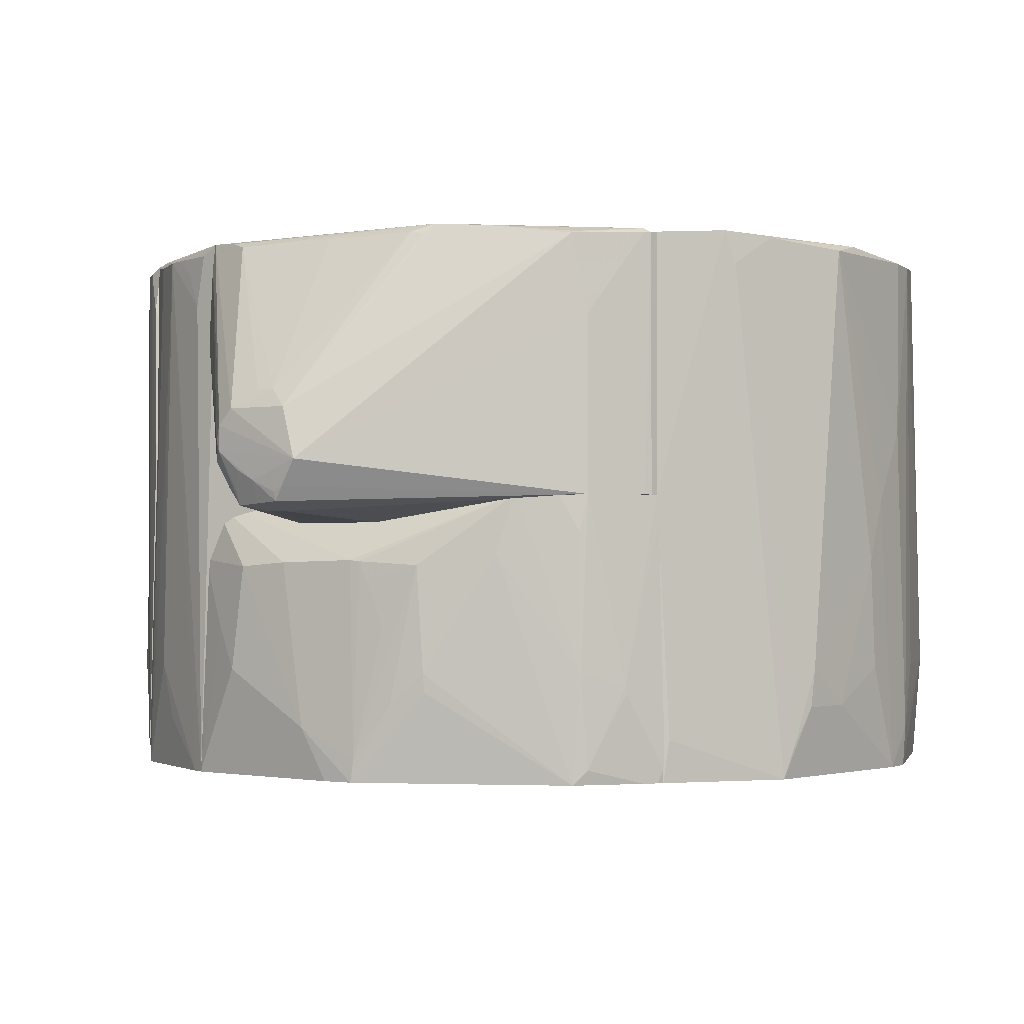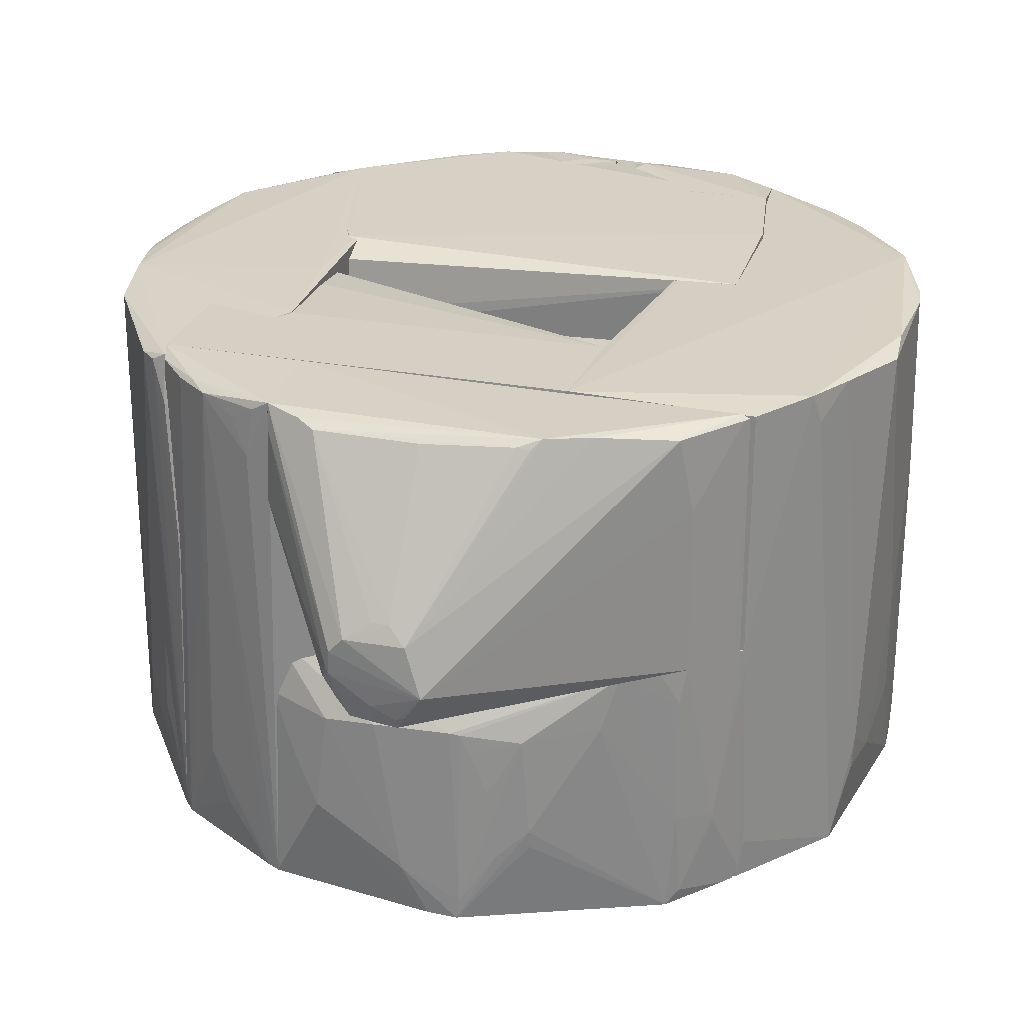
<metadata>
{"format":"obj","ext":"obj","renderer":"f3d","projection":"perspective","resolution":1024,"background":"white","views":[{"elev":-1.5,"azim":31.1,"up":"+Y"},{"elev":26.8,"azim":15.9,"up":"+Y"}]}
</metadata>
<code>
v 0.02279 0.07979 0.01879
v 0.029 0.04065 0.0111
v 0.03077 0.07962 -0.008491
v 0.01508 0.07847 -0.0297
v 0.009383 0.07111 0.01539
v 0.02685 0.04065 -0.01922
v 0.01516 0.07981 -0.02911
v 0.03082 0.07946 0.005075
v 0.01675 0.04145 0.01874
v 0.03137 0.04065 -0.005772
v 0.02404 0.07957 -0.02231
v 0.02871 0.08024 -0.0145
v 0.009384 0.08037 0.01941
v 0.02673 0.07781 0.01419
v 0.02299 0.04065 0.01836
v 0.01539 0.04065 -0.02942
v 0.02837 0.04845 -0.01702
v 0.03071 0.04576 0.00455
v 0.03148 0.06643 -0.00461
v 0.02089 0.07945 -0.02538
v 0.02103 0.07971 -0.02491
v 0.03066 0.0801 0.001967
v 0.01675 0.06107 0.01941
v 0.009383 0.07647 0.01941
v 0.009751 0.07945 0.009878
v 0.0262 0.08011 0.01485
v 0.03018 0.04845 0.008251
v 0.01541 0.04145 -0.01608
v 0.02013 0.04065 0.01878
v 0.0307 0.04845 -0.009078
v 0.02532 0.06707 -0.02095
v 0.02806 0.08015 -0.01561
v 0.03144 0.04065 -0.003475
v 0.03145 0.0436 -0.006061
v 0.03104 0.07968 -0.005969
v 0.01626 0.07945 -0.02881
v 0.01709 0.04065 -0.0287
v 0.009809 0.08022 0.01053
v 0.009383 0.07395 0.009365
v 0.02808 0.0799 0.01109
v 0.02281 0.06108 0.01891
v 0.02941 0.04291 0.01019
v 0.03139 0.0564 0.0004904
v 0.02021 0.0711 -0.02604
v 0.02431 0.07965 -0.02175
v 0.01574 0.04301 -0.02933
v 0.009383 0.07111 0.0107
v 0.01517 0.04301 -0.02957
v 0.02338 0.04371 0.01813
v 0.03004 0.04576 0.008567
v 0.03137 0.04845 -0.0001821
v 0.03144 0.06106 -0.001377
v 0.01686 0.06039 -0.02871
f 13 12 7
f 17 10 6
f 17 12 3
f 21 7 12
f 21 11 20
f 23 1 13
f 24 5 9
f 24 23 13
f 24 9 23
f 25 7 4
f 26 13 1
f 26 22 12
f 26 12 13
f 28 16 9
f 28 9 5
f 28 5 16
f 29 9 16
f 29 23 9
f 29 2 15
f 30 17 3
f 31 17 6
f 31 11 17
f 32 17 11
f 32 12 17
f 32 21 12
f 33 18 2
f 33 29 10
f 33 2 29
f 34 3 19
f 34 30 3
f 34 10 17
f 34 17 30
f 34 33 10
f 34 19 33
f 35 19 3
f 35 8 19
f 35 22 8
f 35 3 12
f 35 12 22
f 36 20 4
f 36 4 7
f 36 21 20
f 36 7 21
f 37 6 10
f 37 29 16
f 37 10 29
f 38 25 13
f 38 13 7
f 38 7 25
f 39 13 25
f 39 24 13
f 39 5 24
f 39 25 4
f 40 26 14
f 40 8 22
f 40 22 26
f 40 27 8
f 40 14 27
f 41 26 1
f 41 29 15
f 41 1 23
f 41 23 29
f 42 27 14
f 42 14 2
f 43 27 18
f 43 8 27
f 44 20 11
f 44 11 31
f 44 31 6
f 44 6 37
f 45 32 11
f 45 11 21
f 45 21 32
f 46 4 37
f 47 16 5
f 47 5 39
f 48 39 4
f 48 47 39
f 48 16 47
f 48 4 46
f 48 46 37
f 48 37 16
f 49 41 15
f 49 15 2
f 49 2 14
f 49 14 26
f 49 26 41
f 50 42 2
f 50 2 18
f 50 18 27
f 50 27 42
f 51 43 18
f 51 18 33
f 51 33 43
f 52 43 33
f 52 33 19
f 52 19 8
f 52 8 43
f 53 44 37
f 53 37 4
f 53 4 20
f 53 20 44
v 0.01675 0.08018 -0.004692
v 0.01675 0.07111 -0.01072
v 0.01541 0.08035 -0.02479
v -0.001872 0.07967 -0.03341
v -0.01554 0.07445 -0.002725
v 0.01541 0.07111 -0.02478
v -0.02074 0.08042 -0.02277
v 0.01767 0.07121 -0.01774
v 0.0157 0.07454 -0.00473
v 0.003302 0.07915 -0.03321
v -0.01951 0.07113 -0.01798
v -0.01593 0.08044 -0.006011
v -0.009365 0.08046 -0.03081
v 0.01675 0.08036 -0.01608
v -0.01472 0.07395 -0.002687
v -0.006017 0.07111 -0.0288
v 0.003318 0.07976 -0.03305
v -0.02075 0.08034 -0.01608
v -0.01556 0.07946 -0.003409
v 0.0134 0.07111 -0.01072
v 0.0006785 0.07111 -0.0288
v -0.009603 0.07651 -0.03221
v 0.001885 0.07946 -0.0335
v -0.00202 0.07987 -0.03316
v -0.02002 0.07116 -0.02114
v -0.01558 0.07512 -0.002733
v -0.01421 0.0765 -0.03007
v -0.001881 0.07913 -0.03346
v 0.001886 0.07915 -0.0335
v -0.01335 0.08038 -0.02875
f 61 54 55
f 61 59 56
f 61 55 59
f 62 55 54
f 63 56 59
f 66 60 65
f 67 61 56
f 67 54 61
f 67 65 54
f 67 66 65
f 67 56 66
f 68 55 62
f 68 58 64
f 68 62 54
f 69 59 55
f 70 56 63
f 70 66 56
f 71 64 58
f 71 65 60
f 72 54 65
f 72 65 71
f 73 68 64
f 73 55 68
f 73 69 55
f 73 64 69
f 74 63 59
f 74 59 69
f 75 74 69
f 75 66 57
f 76 70 63
f 77 57 66
f 77 66 70
f 77 76 57
f 77 70 76
f 78 71 60
f 78 64 71
f 78 69 64
f 79 68 54
f 79 54 72
f 79 58 68
f 79 72 71
f 79 71 58
f 80 66 75
f 80 78 60
f 80 75 69
f 80 69 78
f 81 75 57
f 81 57 76
f 82 76 63
f 82 63 74
f 82 81 76
f 82 74 75
f 82 75 81
f 83 80 60
f 83 60 66
f 83 66 80
v 0.01665 0.07125 -0.0183
v 0.01541 0.04145 -0.01608
v 0.01515 0.04065 -0.02952
v 0.0005986 0.07915 -0.03376
v -0.01951 0.07113 -0.01798
v 0.01507 0.07945 -0.02969
v 0.01566 0.04065 -0.02707
v -0.02076 0.04065 -0.02211
v 0.005748 0.04065 -0.03347
v 0.008712 0.08041 -0.02478
v 0.01516 0.07981 -0.02911
v -0.02075 0.04145 -0.01608
v -0.0205 0.04639 -0.0258
v 0.01424 0.04845 -0.03087
v 0.003357 0.08045 -0.03081
v 0.01541 0.08035 -0.02479
v 0.01122 0.08003 -0.03131
v -0.02002 0.07116 -0.02114
v -0.009318 0.04065 -0.03226
v 0.01487 0.04845 -0.03025
v 0.01357 0.07945 -0.0308
v 0.004562 0.07988 -0.03273
v -0.02039 0.04065 -0.02498
v -0.009332 0.04368 -0.03243
v 0.01485 0.06842 -0.03005
v 0.01376 0.07964 -0.03036
v 0.01193 0.07945 -0.03148
v 0.003318 0.07976 -0.03305
v -0.01749 0.04177 -0.02738
v -0.01827 0.04629 -0.02737
v -0.005964 0.04637 -0.03286
v 0.005748 0.04365 -0.03342
v 0.005232 0.07946 -0.03282
v -0.01815 0.04065 -0.0267
v -0.01817 0.04512 -0.02739
v 0.004755 0.04065 -0.03346
f 88 85 84
f 90 84 85
f 90 86 89
f 91 90 85
f 91 86 90
f 93 88 84
f 94 90 89
f 94 84 90
f 95 91 85
f 95 85 88
f 97 86 92
f 98 88 93
f 99 93 84
f 99 84 94
f 99 98 93
f 100 99 94
f 100 98 99
f 101 95 88
f 101 91 95
f 101 96 91
f 101 98 87
f 101 88 98
f 103 89 86
f 103 86 97
f 104 94 89
f 104 89 97
f 105 98 100
f 106 91 96
f 106 86 91
f 108 103 97
f 108 97 89
f 108 89 103
f 109 104 100
f 109 100 94
f 109 94 104
f 110 104 97
f 110 97 92
f 110 100 104
f 111 87 98
f 111 98 105
f 111 105 100
f 111 100 110
f 112 106 96
f 113 87 107
f 113 101 87
f 113 96 101
f 114 107 87
f 114 102 107
f 115 110 92
f 115 92 87
f 116 111 110
f 116 87 111
f 116 115 87
f 116 110 115
f 117 112 102
f 117 106 112
f 117 102 86
f 117 86 106
f 118 112 96
f 118 96 113
f 118 102 112
f 118 113 107
f 118 107 102
f 119 114 87
f 119 87 92
f 119 102 114
f 119 92 86
f 119 86 102
v -0.02109 0.08006 0.02034
v -0.01472 0.04145 0.01874
v -0.01539 0.08031 -0.01609
v -0.02363 0.07968 -0.02242
v -0.03076 0.04065 0.001947
v -0.03004 0.08039 0.004511
v -0.01472 0.08036 0.0107
v -0.02156 0.04234 0.02092
v -0.02042 0.04105 -0.02502
v -0.02074 0.08042 -0.02277
v -0.03133 0.07952 -0.005153
v -0.01472 0.06107 0.01941
v -0.01472 0.04145 0.001331
v -0.02337 0.04065 0.01825
v -0.02044 0.05104 -0.02582
v -0.01562 0.08044 0.001369
v -0.03139 0.0577 0.001171
v -0.02867 0.04495 -0.01566
v -0.02859 0.08017 -0.01451
v -0.01559 0.07123 0.01703
v -0.02043 0.06374 0.02169
v -0.01539 0.04145 -0.01608
v -0.02086 0.04065 0.01882
v -0.02343 0.07947 0.01896
v -0.03135 0.07976 -0.001509
v -0.03017 0.04065 0.008272
v -0.02666 0.04065 -0.01983
v -0.03075 0.04574 -0.009849
v -0.02411 0.07974 -0.02164
v -0.02109 0.07647 0.02101
v -0.0204 0.04507 -0.02567
v -0.02071 0.04065 -0.02473
v -0.02663 0.04845 0.01508
v -0.02874 0.08014 0.01052
v -0.02221 0.07945 0.02007
v -0.03075 0.04763 0.006295
v -0.0314 0.06508 -0.005839
v -0.03008 0.07999 -0.009213
v -0.02221 0.04845 -0.02481
v -0.0282 0.07945 -0.01633
v -0.03076 0.04065 -0.007803
v -0.02042 0.06575 0.02168
v -0.02213 0.04238 0.02032
v -0.02362 0.07961 0.01837
v -0.03072 0.04504 0.005291
v -0.03143 0.05774 8.54e-06
v -0.03015 0.04845 -0.01233
v -0.03105 0.07968 -0.005986
v -0.03076 0.08019 0.001223
v -0.02401 0.07945 -0.02224
v -0.02481 0.04373 -0.02206
v -0.02745 0.07973 -0.01694
v -0.02866 0.07952 -0.0152
v -0.03073 0.04102 0.002614
v -0.02997 0.04645 -0.01245
v -0.02421 0.04065 -0.02205
v -0.03066 0.07847 -0.00783
f 126 125 120
f 131 121 126
f 132 126 121
f 132 122 126
f 134 123 129
f 134 129 122
f 135 126 122
f 135 122 129
f 135 129 125
f 135 125 126
f 138 125 129
f 139 131 126
f 139 126 120
f 139 120 131
f 140 127 121
f 140 121 131
f 141 122 132
f 141 134 122
f 142 121 127
f 142 127 133
f 145 124 133
f 148 138 129
f 148 129 123
f 149 131 120
f 150 141 128
f 150 134 141
f 151 132 121
f 151 121 142
f 151 141 132
f 151 128 141
f 152 145 133
f 153 120 125
f 153 152 143
f 153 145 152
f 154 143 127
f 154 127 140
f 154 140 149
f 154 149 120
f 154 120 143
f 155 144 136
f 155 153 125
f 155 145 153
f 155 136 124
f 156 144 130
f 158 134 150
f 159 146 137
f 160 156 147
f 160 146 142
f 160 142 133
f 160 133 124
f 160 137 146
f 161 149 140
f 161 140 131
f 161 131 149
f 162 152 133
f 162 133 127
f 162 127 143
f 162 143 152
f 163 153 143
f 163 143 120
f 163 120 153
f 164 155 124
f 164 145 155
f 165 136 144
f 165 144 156
f 165 156 160
f 165 160 124
f 165 124 136
f 166 156 130
f 166 147 156
f 166 159 137
f 167 157 130
f 167 130 144
f 167 144 157
f 168 157 144
f 168 125 138
f 168 138 157
f 168 155 125
f 168 144 155
f 169 123 134
f 169 134 158
f 169 146 159
f 170 169 158
f 170 146 169
f 171 159 138
f 171 138 148
f 171 148 123
f 171 169 159
f 171 123 169
f 172 138 159
f 172 157 138
f 172 130 157
f 172 159 166
f 173 164 124
f 173 124 145
f 173 145 164
f 174 166 137
f 174 147 166
f 174 160 147
f 174 137 160
f 175 146 170
f 175 151 142
f 175 142 146
f 175 128 151
f 175 170 158
f 175 158 150
f 175 150 128
f 176 172 166
f 176 166 130
f 176 130 172
v 0.0134 0.07647 0.01941
v 0.01491 0.07102 0.0155
v 0.009809 0.08022 0.01053
v -0.0156 0.07944 -0.000594
v -0.02216 0.0711 0.02014
v 0.009521 0.07444 0.0103
v 0.01529 0.07633 0.0154
v 0.0134 0.07111 0.01941
v -0.01472 0.07395 0.0006612
v -0.02137 0.08041 0.01937
v 0.009384 0.08037 0.01941
v -0.02142 0.07111 0.0107
v 0.005365 0.07111 0.0107
v -0.01567 0.0785 -0.0005666
v -0.02141 0.08031 0.01071
v -0.01564 0.07582 9.055e-05
v -0.01498 0.0799 0.003446
v -0.01547 0.07446 0.0007011
f 182 180 179
f 183 182 179
f 183 178 182
f 184 181 178
f 184 177 181
f 184 183 177
f 184 178 183
f 187 183 179
f 187 177 183
f 187 186 181
f 187 181 177
f 188 178 181
f 189 185 182
f 189 182 178
f 189 188 185
f 189 178 188
f 190 180 182
f 190 182 185
f 191 190 188
f 191 180 190
f 191 188 181
f 191 181 186
f 191 187 179
f 191 186 187
f 192 190 185
f 192 188 190
f 193 191 179
f 193 179 180
f 193 180 191
f 194 192 185
f 194 185 188
f 194 188 192
v 0.002179 0.06712 0.03544
v 0.02256 0.06107 0.01924
v 0.02248 0.07976 0.01915
v -0.0107 0.08037 0.01941
v -0.004678 0.06107 0.01941
v 0.008027 0.07975 0.02818
v 0.003367 0.06343 0.03579
v -0.0107 0.07111 0.01941
v 0.009719 0.08027 0.02742
v -0.01047 0.08025 0.02687
v 0.01945 0.06106 0.02287
v -0.003308 0.06158 0.03431
v 0.02188 0.08005 0.01918
v 0.01843 0.07947 0.02346
v 0.009 0.07957 0.02799
v -0.006426 0.07954 0.0288
v -0.0107 0.07111 0.02583
v 0.02223 0.06108 0.01965
v -0.002669 0.05906 0.0258
v -0.003414 0.06594 0.03538
v 0.001452 0.06052 0.03524
v 0.01297 0.0801 0.02591
v 0.02176 0.07982 0.01973
v 0.01938 0.07378 0.0228
v 0.00133 0.07944 0.02875
v -0.0078 0.07998 0.02806
v 0.004696 0.05906 0.02581
v -0.003835 0.06168 0.03314
v -0.002318 0.06711 0.03546
v -0.004206 0.06345 0.03461
v 0.002126 0.06156 0.03546
v -0.002402 0.0603 0.03426
v 0.01849 0.07963 0.02305
v 0.02215 0.07972 0.01953
v 0.0009149 0.0684 0.03486
v 0.0009351 0.05987 0.03331
v -0.003527 0.06412 0.03526
v -0.01053 0.07288 0.0275
v -0.003278 0.06093 0.03318
v -0.0003964 0.06842 0.03484
v -0.0005064 0.0604 0.03476
v -0.0006333 0.05988 0.0332
v -0.003855 0.06485 0.0351
v -0.0004657 0.06203 0.03536
v -0.01038 0.07844 0.0273
v 0.001379 0.06119 0.03538
v -0.001787 0.06272 0.03528
v -0.00246 0.06138 0.03463
f 199 197 196
f 202 198 197
f 202 197 199
f 204 203 198
f 207 197 198
f 207 198 203
f 208 195 201
f 209 203 200
f 209 200 195
f 209 195 203
f 210 200 203
f 211 204 198
f 211 198 202
f 211 202 199
f 212 205 196
f 212 196 197
f 212 197 205
f 213 199 196
f 216 207 203
f 216 203 195
f 216 195 208
f 217 207 208
f 218 208 201
f 218 201 205
f 219 200 210
f 220 210 203
f 220 203 204
f 220 204 210
f 221 213 196
f 221 196 205
f 222 211 199
f 222 199 213
f 223 214 201
f 223 201 195
f 223 210 204
f 223 204 214
f 224 222 206
f 224 211 222
f 225 215 205
f 225 205 201
f 227 216 208
f 227 208 207
f 227 207 216
f 228 217 208
f 228 197 207
f 228 207 217
f 228 208 218
f 228 218 205
f 228 205 197
f 229 219 210
f 229 195 200
f 229 200 219
f 229 223 195
f 230 221 205
f 230 205 215
f 230 213 221
f 231 201 214
f 231 224 206
f 231 206 226
f 232 204 211
f 232 211 224
f 233 222 213
f 233 213 226
f 233 226 206
f 233 206 222
f 234 229 210
f 234 210 223
f 234 223 229
f 235 230 215
f 235 226 230
f 236 230 226
f 236 226 213
f 236 213 230
f 237 231 214
f 237 224 231
f 237 232 224
f 238 201 231
f 238 235 215
f 238 226 235
f 239 237 214
f 239 214 204
f 239 204 232
f 239 232 237
f 240 238 215
f 240 215 225
f 240 225 201
f 240 201 238
f 241 238 231
f 242 241 231
f 242 231 226
f 242 226 238
f 242 238 241
v -0.01338 0.08038 -0.02277
v 0.0006785 0.05103 -0.02478
v 0.0006787 0.08045 -0.03081
v -0.009903 0.07967 -0.03204
v -0.02018 0.04646 -0.02606
v 0.0006921 0.04634 -0.0332
v -0.005238 0.0802 -0.03273
v 0.0006785 0.07111 -0.02478
v -0.02084 0.04633 -0.02286
v -0.02378 0.07946 -0.02255
v -0.01111 0.04065 -0.03211
v -0.002 0.08045 -0.03081
v 0.0005986 0.07915 -0.03376
v -0.01338 0.04634 -0.02277
v -0.02218 0.07945 -0.02482
v -0.02307 0.05102 -0.02308
v -0.0174 0.04065 -0.02612
v -0.009526 0.04065 -0.02947
v -0.00202 0.07987 -0.03316
v -0.005084 0.04845 -0.03351
v -0.001881 0.07913 -0.03346
v -0.02386 0.06108 -0.02255
v -0.0181 0.04845 -0.02819
v -0.009157 0.07997 -0.03211
v -0.02312 0.07989 -0.02253
v -0.01699 0.04065 -0.02759
v -0.009318 0.04065 -0.03226
v 0.000624 0.04646 -0.03158
v -0.01338 0.04145 -0.02612
v -0.002109 0.04845 -0.03347
v -0.01057 0.07645 -0.03205
v -0.005888 0.07967 -0.03273
v -0.005824 0.05504 -0.0334
v -0.02274 0.07582 -0.02413
v -0.01171 0.07945 -0.03163
v -0.02302 0.0797 -0.02313
v -0.02042 0.07965 -0.02562
v -0.02347 0.07945 -0.023
v -0.01823 0.05235 -0.02802
v -0.01438 0.07961 -0.02962
v -0.01111 0.07959 -0.03171
f 250 243 244
f 250 245 243
f 250 248 245
f 250 244 248
f 254 249 243
f 254 243 245
f 254 245 249
f 255 245 248
f 256 244 243
f 259 258 247
f 259 251 258
f 259 256 251
f 260 259 253
f 261 255 249
f 261 249 245
f 261 245 255
f 263 249 255
f 264 251 256
f 264 258 251
f 264 247 258
f 265 247 257
f 267 243 249
f 267 249 266
f 267 252 264
f 267 264 256
f 267 256 243
f 268 259 247
f 268 253 259
f 268 265 253
f 268 247 265
f 269 260 253
f 269 248 260
f 269 262 248
f 269 253 262
f 270 260 248
f 270 248 244
f 270 244 260
f 271 260 244
f 271 244 256
f 271 256 259
f 271 259 260
f 272 262 255
f 272 255 248
f 272 248 262
f 273 246 263
f 274 263 246
f 274 249 263
f 274 266 249
f 274 246 266
f 275 263 255
f 275 255 262
f 275 273 263
f 275 262 253
f 275 253 273
f 276 264 252
f 276 257 247
f 276 247 264
f 277 266 246
f 277 246 273
f 277 273 253
f 277 253 265
f 278 267 257
f 278 257 252
f 278 252 267
f 279 267 266
f 279 257 267
f 279 277 257
f 280 276 252
f 280 252 257
f 280 257 276
f 281 277 265
f 281 265 257
f 281 257 277
f 282 279 266
f 282 277 279
f 283 282 266
f 283 266 277
f 283 277 282
v -0.01047 0.08025 0.02687
v -0.004678 0.06107 0.0258
v -0.004678 0.07111 0.01941
v -0.02137 0.08041 0.01937
v -0.02102 0.04065 0.02144
v -0.0107 0.08037 0.01941
v -0.004677 0.07112 0.02584
v -0.01135 0.04065 0.02729
v -0.01626 0.07945 0.02485
v -0.02316 0.04065 0.01856
v -0.01137 0.04145 0.01874
v -0.01757 0.07978 0.02346
v -0.01239 0.07576 0.02663
v -0.01769 0.04845 0.02396
v -0.0239 0.04845 0.0185
v -0.004678 0.06107 0.01941
v -0.01187 0.04065 0.02485
v -0.01303 0.07991 0.02599
v -0.01748 0.06709 0.02403
v -0.01231 0.04065 0.02679
v -0.02201 0.04065 0.02024
v -0.02337 0.06107 0.01869
v -0.02362 0.04438 0.01841
v -0.02039 0.04065 0.01921
v -0.01174 0.0795 0.02668
v -0.01887 0.07945 0.02275
v -0.01625 0.04439 0.02465
v -0.01137 0.06107 0.01874
v -0.02331 0.04441 0.01887
v -0.01508 0.0795 0.02534
v -0.02089 0.07981 0.02076
v -0.01441 0.07971 0.02552
v -0.01372 0.07844 0.02595
f 289 284 286
f 289 287 284
f 290 286 284
f 291 290 284
f 291 285 290
f 295 284 287
f 296 292 291
f 296 291 284
f 299 294 286
f 299 285 291
f 299 291 294
f 299 290 285
f 299 286 290
f 300 294 291
f 301 284 295
f 302 297 292
f 302 288 297
f 303 291 292
f 303 292 297
f 303 300 291
f 303 288 300
f 304 288 298
f 305 287 289
f 306 294 293
f 306 293 304
f 306 298 305
f 307 293 294
f 307 294 300
f 307 304 293
f 307 300 288
f 307 288 304
f 308 296 284
f 308 284 301
f 309 302 292
f 309 288 302
f 309 298 288
f 310 303 297
f 310 297 288
f 310 288 303
f 311 305 289
f 311 289 286
f 311 306 305
f 311 286 294
f 311 294 306
f 312 306 304
f 312 304 298
f 312 298 306
f 314 295 287
f 314 287 305
f 314 305 298
f 314 298 309
f 314 309 292
f 314 292 295
f 315 292 313
f 315 301 295
f 315 295 292
f 315 313 308
f 315 308 301
f 316 296 308
f 316 308 313
f 316 313 292
f 316 292 296
v 0.01784 0.07126 0.01802
v 0.01675 0.04145 0.01874
v 0.01767 0.07121 -0.01774
v -0.01615 0.07444 -0.0177
v -0.01472 0.06107 0.01941
v -0.01539 0.04145 -0.01608
v 0.01675 0.07446 -0.01072
v 0.01675 0.04145 -0.01608
v 0.01675 0.06107 0.01941
v -0.01472 0.07446 0.0107
v -0.01559 0.07123 0.01703
v -0.01472 0.04145 0.01874
v 0.0134 0.07446 -0.01608
v 0.009383 0.07446 0.01539
v -0.01539 0.04145 0.001331
v -0.01521 0.07447 0.00124
v 0.01675 0.07446 0.006687
v 0.004174 0.07467 0.01309
v 0.0134 0.07446 0.0107
f 322 320 319
f 323 317 319
f 324 317 318
f 324 319 317
f 324 322 319
f 324 318 322
f 325 321 318
f 325 318 317
f 325 317 321
f 327 321 317
f 328 322 318
f 328 318 321
f 328 321 327
f 329 323 319
f 329 319 320
f 330 327 317
f 330 326 327
f 331 327 320
f 331 320 322
f 331 328 327
f 331 322 328
f 332 327 326
f 332 320 327
f 333 317 323
f 334 329 320
f 334 320 332
f 334 323 329
f 334 333 323
f 334 332 326
f 334 326 330
f 335 330 317
f 335 317 333
f 335 334 330
f 335 333 334
v 0.00849 0.05608 0.0281
v 0.02303 0.04168 0.0184
v 0.02314 0.06107 0.0185
v -0.01137 0.06107 0.01874
v -0.01135 0.04065 0.02729
v -0.01137 0.06107 0.0258
v 0.01906 0.04845 0.02328
v -0.01137 0.04145 0.01874
v 0.01501 0.06107 0.0254
v -0.006431 0.05602 0.02864
v 0.02134 0.0476 0.02087
v 0.003751 0.04065 0.02944
v 0.02272 0.04065 0.01869
v -0.01156 0.04065 0.02505
v 0.01945 0.06106 0.02287
v 0.009015 0.04845 0.02807
v -0.01123 0.05657 0.02689
v 0.003237 0.05645 0.02878
v -0.007303 0.04845 0.02879
v 0.01851 0.04065 0.02349
v 0.01937 0.0417 0.02282
v 0.019 0.05839 0.02329
v 0.02281 0.06108 0.01891
v 0.01379 0.05687 0.026
v 0.006654 0.04625 0.02872
v -0.002584 0.0563 0.02889
v 0.003972 0.05636 0.02873
v 0.001473 0.04065 0.02933
v -0.00907 0.05165 0.02796
v 0.009056 0.04709 0.02797
v 0.02137 0.04706 0.02081
v 0.02206 0.04065 0.01949
v 0.01767 0.06107 0.02399
v 0.02007 0.06106 0.02215
v 0.003976 0.04224 0.02939
v -0.0005478 0.04441 0.02941
v -0.0112 0.04102 0.02736
v 0.00598 0.05167 0.02872
v 0.00464 0.05502 0.02872
f 338 337 339
f 343 339 337
f 346 337 338
f 348 343 337
f 349 341 339
f 349 339 343
f 349 340 341
f 349 348 340
f 349 343 348
f 350 342 346
f 352 345 341
f 352 341 340
f 353 344 341
f 354 345 352
f 355 347 340
f 356 346 342
f 356 342 355
f 357 344 342
f 357 342 350
f 358 341 344
f 358 338 339
f 358 339 341
f 358 346 338
f 359 344 336
f 359 336 351
f 359 351 355
f 359 355 342
f 359 342 344
f 360 351 336
f 360 347 351
f 361 353 341
f 361 341 345
f 362 336 344
f 362 344 353
f 363 354 340
f 363 340 347
f 364 354 352
f 365 355 351
f 365 351 347
f 365 347 355
f 366 337 346
f 366 346 356
f 366 348 337
f 367 356 355
f 367 366 356
f 367 348 366
f 367 355 340
f 367 340 348
f 368 357 350
f 368 344 357
f 368 358 344
f 368 350 358
f 369 358 350
f 369 350 346
f 369 346 358
f 370 360 336
f 370 347 360
f 370 362 353
f 371 361 345
f 371 345 354
f 371 354 363
f 371 363 347
f 371 347 370
f 371 370 353
f 371 353 361
f 372 364 352
f 372 352 340
f 372 340 354
f 372 354 364
f 373 370 336
f 374 373 336
f 374 336 362
f 374 362 370
f 374 370 373

</code>
